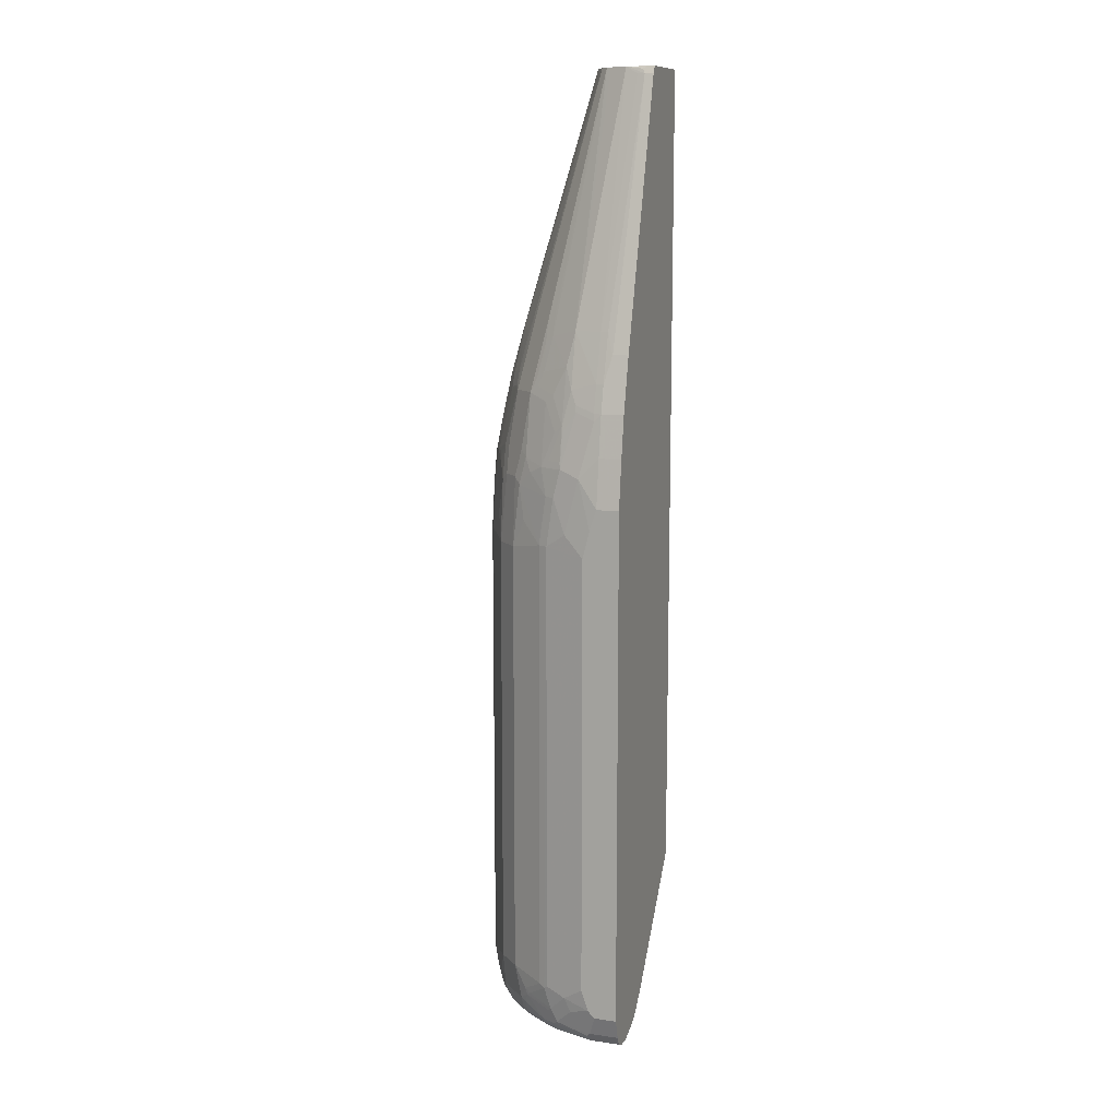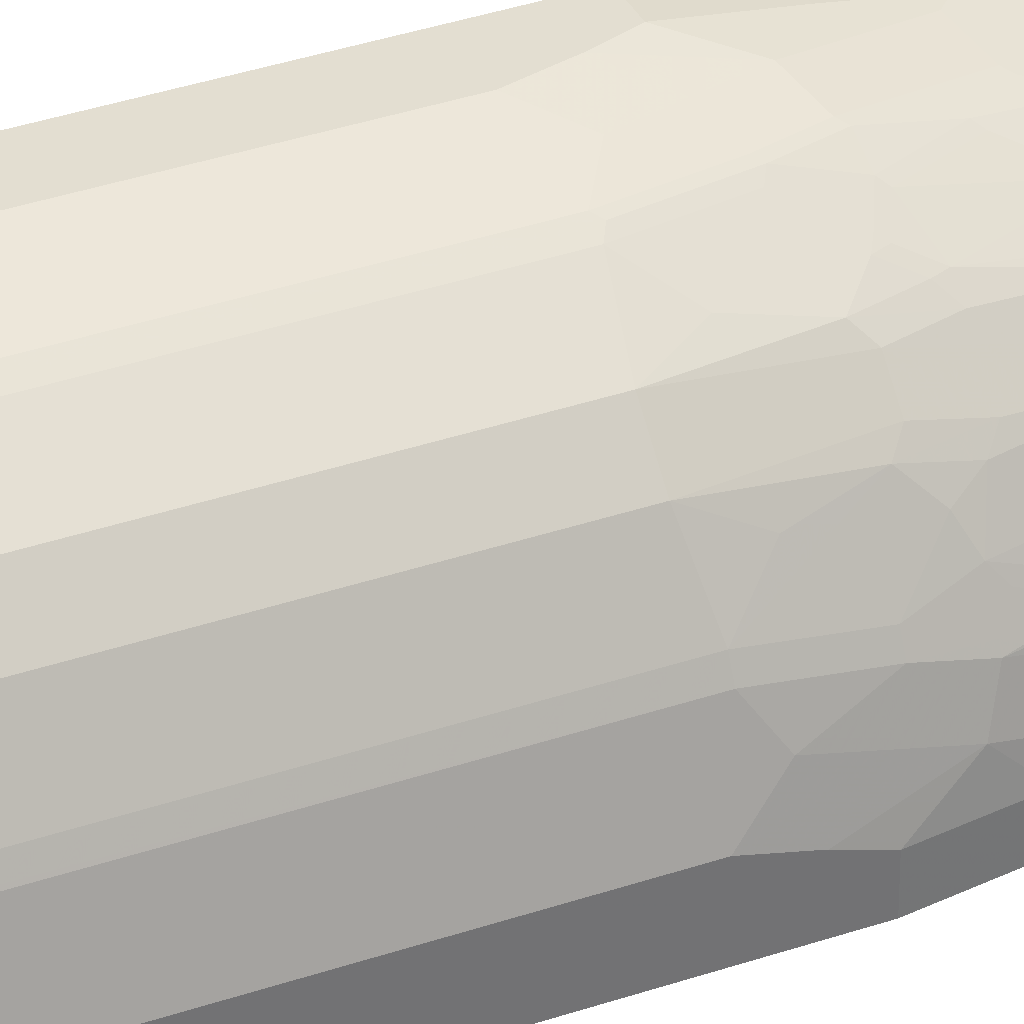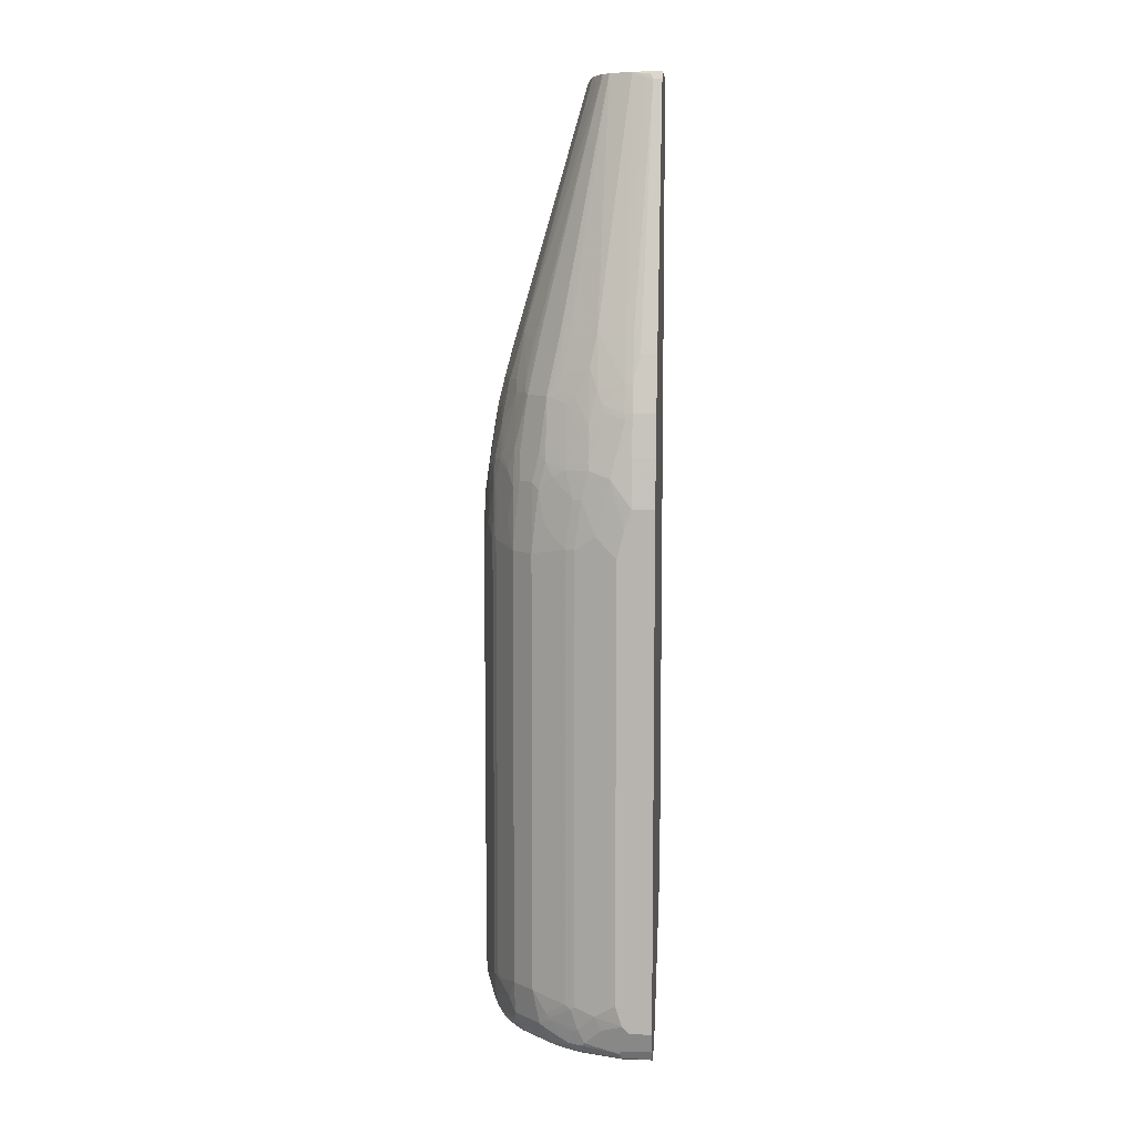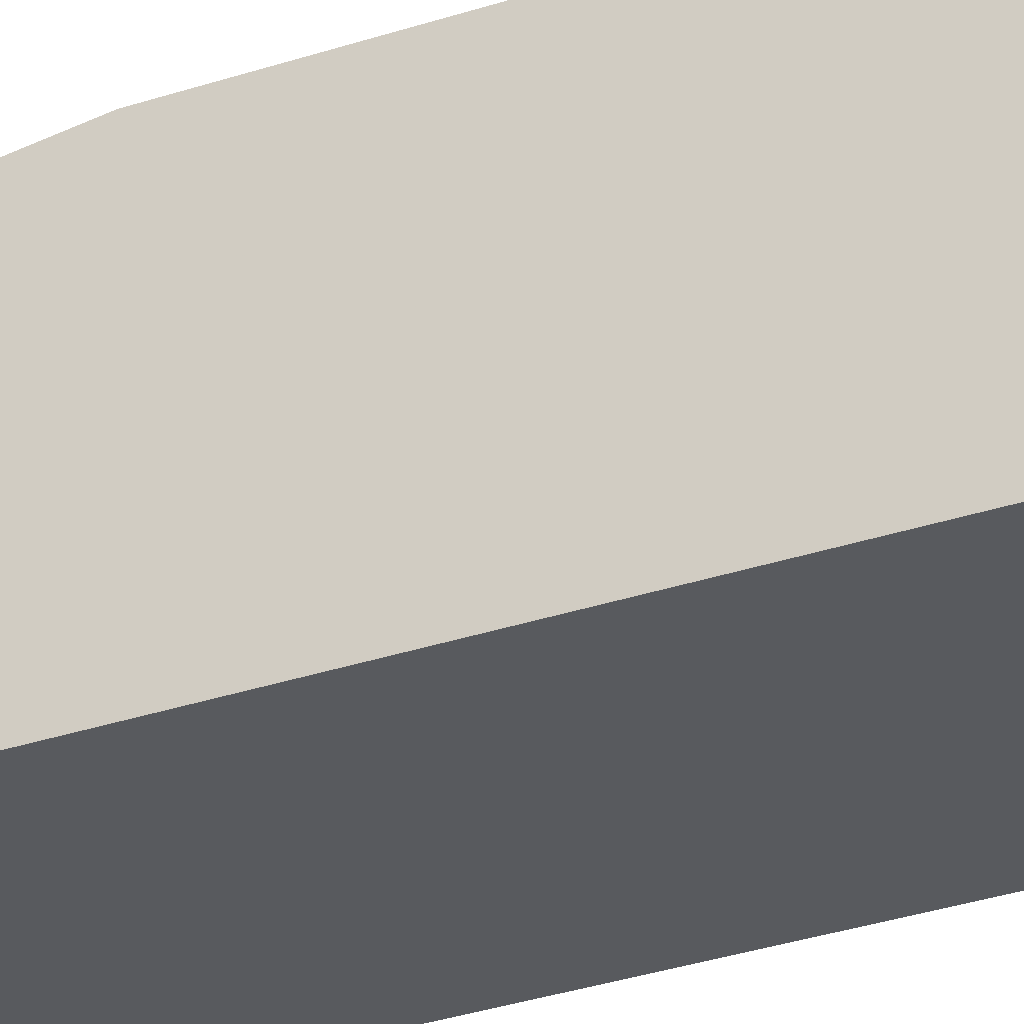
<metadata>
{"format":"obj","ext":"obj","renderer":"f3d","projection":"perspective","resolution":1024,"background":"white","views":[{"elev":11.4,"azim":108.9,"up":"+Y"},{"elev":36.0,"azim":65.8,"up":"+Z"},{"elev":8.1,"azim":94.9,"up":"+Y"},{"elev":-30.6,"azim":-63.9,"up":"+Z"}]}
</metadata>
<code>
v 0.0005193 -0.8982 0.2684
v 0.0005193 -0.9292 0.2581
v 0.03099 -0.8982 0.2684
v 0.0005193 -0.1239 0.2684
v 0.0005193 -0.9429 0.2512
v 0.03099 -0.9292 0.2581
v 0.04261 -0.8982 0.2658
v 0.0413 -0.8878 0.2684
v 0.05163 -0.9188 0.2581
v 0.03099 -0.1239 0.2684
v 0.0005193 -0.05173 0.2581
v 0.0005193 -0.9449 0.2472
v 0.02756 -0.9429 0.2512
v 0.03443 -0.936 0.2547
v 0.06325 -0.9188 0.2555
v 0.07358 -0.9085 0.2555
v 0.07227 -0.8982 0.2581
v 0.0826 -0.8775 0.2581
v 0.05163 -0.8568 0.2684
v 0.05507 -0.9256 0.2547
v 0.0413 -0.1549 0.2684
v 0.06196 -0.08272 0.2581
v 0.03099 -0.05173 0.2581
v 0.0005193 0.01026 0.2478
v 0.0005193 -0.9493 0.2385
v 0.06883 -0.9429 0.2409
v 0.07573 -0.936 0.2443
v 0.04476 -0.9463 0.2443
v 0.09293 -0.9188 0.2478
v 0.09637 -0.9256 0.2443
v 0.1033 -0.8982 0.2478
v 0.1136 -0.8672 0.2478
v 0.05163 -0.1962 0.2684
v 0.07227 -0.1239 0.2581
v 0.1033 -0.1136 0.2478
v 0.09293 -0.07239 0.2478
v 0.0413 -7.418e-05 0.2478
v 0.03099 0.01026 0.2478
v 0.0005193 0.09291 0.2271
v 0.0005193 -0.9497 0.2374
v 0.0413 -0.9497 0.2374
v 0.09981 -0.9429 0.2306
v 0.0852 -0.9343 0.2426
v 0.1067 -0.9463 0.2237
v 0.1033 -0.9497 0.2168
v 0.1046 -0.9085 0.2452
v 0.1149 -0.9292 0.2349
v 0.1162 -0.9343 0.2323
v 0.117 -0.8982 0.2409
v 0.1205 -0.8672 0.2443
v 0.1136 -0.1859 0.2478
v 0.0826 -0.1652 0.2581
v 0.1084 -0.1085 0.2452
v 0.0981 -0.06716 0.2452
v 0.1187 -0.1808 0.2452
v 0.0981 -0.0155 0.2349
v 0.07227 0.01026 0.2374
v 0.06196 0.02059 0.2374
v 0.03099 0.05158 0.2374
v 0.02066 0.09291 0.2271
v 0.0005193 0.4852 0.1136
v 0.0005193 -0.9497 0.2168
v 0.1162 -0.9446 0.2219
v 0.1149 -0.9471 0.2168
v 0.1342 -0.9497 0.1961
v 0.1273 -0.9188 0.2306
v 0.1574 -0.9239 0.2116
v 0.1561 -0.9188 0.2142
v 0.1273 -0.936 0.2237
v 0.1471 -0.9343 0.2116
v 0.1583 -0.8878 0.2202
v 0.1273 -0.8672 0.2409
v 0.1205 -0.1859 0.2443
v 0.117 -0.1136 0.2409
v 0.1394 -0.07749 0.2245
v 0.1187 -0.06716 0.2349
v 0.1273 -0.1859 0.2409
v 0.07744 0.01535 0.2349
v 0.1033 -0.01041 0.231
v 0.1239 0.03092 0.2103
v 0.1136 0.05158 0.2103
v 0.09293 0.05158 0.2207
v 0.08777 0.04634 0.2245
v 0.0826 0.04125 0.2271
v 0.03616 0.05668 0.2349
v 0.03616 0.129 0.2142
v 0.03099 0.1238 0.2168
v 0.01033 0.4852 0.1136
v 0.0005193 0.4923 0.11
v 0.2168 -0.9497 -0.002753
v 0.0005193 -0.9395 0.1858
v 0.1858 -0.9395 -0.002753
v 0.1471 -0.9446 0.2013
v 0.1458 -0.9471 0.1961
v 0.1652 -0.9497 0.1652
v 0.1768 -0.9471 0.1652
v 0.1686 -0.9085 0.2099
v 0.1626 -0.9343 0.2013
v 0.1686 -0.9292 0.1996
v 0.1583 -0.936 0.203
v 0.179 -0.8568 0.2099
v 0.1376 -0.1342 0.2306
v 0.148 -0.08272 0.2202
v 0.1445 -0.07239 0.2207
v 0.1239 -0.06206 0.231
v 0.179 -0.1962 0.2099
v 0.1583 -0.1549 0.2202
v 0.1497 0.03601 0.1936
v 0.1549 -0.05173 0.2103
v 0.1394 0.05668 0.1936
v 0.09293 0.1238 0.2
v 0.08777 0.1187 0.2039
v 0.07744 0.129 0.2039
v 0.04172 0.4958 0.1031
v 0.0413 0.4955 0.1033
v 0.01549 0.4903 0.111
v 0.01033 0.4958 0.1082
v 0.0005193 0.4958 0.1082
v 0.2374 -0.9497 -0.002753
v 0.0005193 -0.9326 0.1721
v 0.1721 -0.9326 -0.002753
v 0.1781 -0.9446 0.1703
v 0.1974 -0.9368 0.1652
v 0.1665 -0.9368 0.1961
v 0.1962 -0.9497 0.1342
v 0.1974 -0.9471 0.1445
v 0.179 -0.9085 0.1996
v 0.179 -0.9292 0.1893
v 0.2099 -0.8568 0.1789
v 0.1686 -0.1032 0.2099
v 0.1583 -0.06206 0.2099
v 0.2099 -0.1962 0.1789
v 0.179 -0.09305 0.1996
v 0.1291 0.1083 0.1832
v 0.1583 0.03092 0.1893
v 0.1291 0.1393 0.1729
v 0.1686 -0.05173 0.1996
v 0.07573 0.4955 0.08605
v 0.06196 0.4852 0.0968
v 0.06236 0.4958 0.09274
v 0.02105 0.4958 0.107
v 0.0005193 0.4958 -0.002753
v 0.2393 -0.9488 -0.002753
v 0.2374 -0.9497 0.04132
v 0.0005193 -0.9016 0.1411
v 0.1411 -0.9016 -0.002753
v 0.1617 -0.9222 -0.002753
v 0.1987 -0.9446 0.1497
v 0.2039 -0.9343 0.16
v 0.1996 -0.9292 0.1686
v 0.2168 -0.9497 0.1033
v 0.2181 -0.9471 0.1136
v 0.2194 -0.9446 0.1188
v 0.2099 -0.9085 0.1686
v 0.2202 -0.8878 0.1583
v 0.2409 -0.8672 0.1274
v 0.2409 -0.1859 0.1274
v 0.2202 -0.1549 0.1583
v 0.2099 -0.1032 0.1686
v 0.1996 -0.09305 0.1789
v 0.179 0.03092 0.1686
v 0.148 0.08257 0.1789
v 0.1376 0.1341 0.1686
v 0.08604 0.4955 0.07572
v 0.0756 0.4958 0.08592
v 0.0687 0.4958 0.08955
v 0.179 0.08257 0.148
v 0.0005193 -0.7247 -0.002753
v 0.1082 0.4958 -0.002753
v 0.2462 -0.9454 -0.002753
v 0.2271 -0.9497 0.07227
v 0.2443 -0.9463 0.04132
v 0.2245 -0.9343 0.1291
v 0.2103 -0.9292 0.1549
v 0.2142 -0.9136 0.16
v 0.2237 -0.9463 0.1033
v 0.2306 -0.9429 0.1033
v 0.2207 -0.8982 0.1549
v 0.2245 -0.8929 0.1497
v 0.2452 -0.8723 0.1188
v 0.2478 -0.1859 0.1136
v 0.2409 -0.1136 0.117
v 0.2202 -0.08272 0.148
v 0.2099 -0.06206 0.1583
v 0.1996 -0.05173 0.1686
v 0.1893 0.03092 0.1583
v 0.08953 0.4958 0.06863
v 0.08617 0.4958 0.07527
v 0.08591 0.4958 0.07559
v 0.1686 0.1341 0.1376
v 0.1729 0.1444 0.1252
v 0.1833 0.1134 0.1252
v 0.2039 0.1238 0.0839
v 0.179 0.1032 0.1376
v 0.1082 0.4958 0.009937
v 0.1136 0.4852 -0.002753
v 0.2512 -0.9429 -0.002753
v 0.2512 -0.9429 0.04132
v 0.2409 -0.9429 0.07227
v 0.2297 -0.9343 0.1188
v 0.231 -0.9292 0.1239
v 0.2413 -0.9292 0.1033
v 0.2349 -0.9343 0.1084
v 0.2413 -0.9085 0.1136
v 0.2452 -0.9033 0.1084
v 0.2581 -0.8775 0.0826
v 0.2478 -0.8672 0.1136
v 0.2684 -0.1962 0.05164
v 0.2581 -0.1652 0.0826
v 0.2478 -0.1136 0.1033
v 0.2443 -0.07239 0.09983
v 0.2409 -0.07239 0.1067
v 0.2306 -0.07239 0.1274
v 0.2099 0.02059 0.1274
v 0.1936 0.04125 0.1458
v 0.1893 0.05158 0.148
v 0.09986 0.4958 0.04798
v 0.1936 0.06191 0.1355
v 0.2142 0.07224 0.09423
v 0.2271 0.04125 0.0826
v 0.2349 0.05158 0.04259
v 0.2142 0.1238 0.04259
v 0.1033 0.4955 0.04132
v 0.1032 0.4958 0.04137
v 0.1033 0.4958 0.04092
v 0.1101 0.492 0.01379
v 0.1136 0.4852 0.01034
v 0.2271 0.09291 -0.002753
v 0.2521 -0.9411 -0.002753
v 0.2581 -0.9292 0.04132
v 0.2555 -0.9343 0.04647
v 0.2452 -0.9239 0.0981
v 0.2684 -0.8568 0.05164
v 0.2581 -0.8982 0.07227
v 0.2684 -0.8878 0.04132
v 0.2684 -0.1549 0.04132
v 0.2581 -0.1239 0.07227
v 0.2581 -0.08272 0.06197
v 0.2478 -0.07239 0.09292
v 0.2452 -0.06206 0.09423
v 0.2349 -0.06206 0.1149
v 0.2306 -0.02074 0.1067
v 0.2142 0.03092 0.1149
v 0.2349 -0.01041 0.09423
v 0.2349 0.02059 0.07357
v 0.2452 0.01026 0.04259
v 0.2374 0.05158 0.03099
v 0.2168 0.1238 0.03099
v 0.111 0.4852 0.02196
v 0.2271 0.09291 0.02066
v 0.2478 0.01026 -0.002753
v 0.2581 -0.9292 -0.002753
v 0.2684 -0.8982 0.03099
v 0.2581 -0.9085 0.06197
v 0.2478 -0.9188 0.09292
v 0.2684 -0.1239 0.03099
v 0.2581 -0.05173 0.03099
v 0.2478 -7.418e-05 0.04132
v 0.2374 0.01026 0.07227
v 0.2374 -0.02074 0.09292
v 0.2478 0.01026 0.03099
v 0.2581 -0.05173 -0.002753
v 0.2684 -0.8982 -0.002753
v 0.2684 -0.1239 -0.002753
f 138 163 162
f 152 177 153
f 153 177 173
f 154 175 178
f 154 178 155
f 155 180 156
f 155 179 180
f 152 176 177
f 156 180 157
f 157 181 210
f 157 210 182
f 157 182 159
f 155 178 179
f 138 166 139
f 149 154 150
f 151 171 176
f 149 153 173
f 149 175 154
f 149 174 175
f 149 201 174
f 149 173 201
f 145 168 146
f 144 172 171
f 143 172 144
f 143 170 172
f 139 166 140
f 138 167 164
f 138 162 167
f 151 176 152
f 148 153 149
f 164 192 193
f 159 182 183
f 177 202 203
f 177 199 202
f 176 199 177
f 175 201 178
f 174 201 175
f 173 177 200
f 173 200 201
f 172 199 176
f 172 198 199
f 171 172 176
f 170 198 172
f 170 197 198
f 169 227 196
f 169 195 227
f 167 194 190
f 167 216 194
f 167 186 216
f 164 193 187
f 164 191 192
f 164 190 191
f 164 167 190
f 164 188 189
f 164 187 188
f 161 185 186
f 161 167 162
f 161 186 167
f 159 185 160
f 159 184 185
f 159 183 184
f 157 159 158
f 138 165 166
f 120 145 146
f 138 164 189
f 114 117 141
f 114 118 117
f 114 142 118
f 114 169 142
f 114 195 169
f 114 225 195
f 114 224 225
f 114 217 224
f 114 187 217
f 114 188 187
f 114 189 188
f 114 165 189
f 114 166 165
f 114 140 166
f 114 139 140
f 112 114 113
f 111 114 112
f 111 139 114
f 111 138 139
f 111 136 138
f 111 134 136
f 110 134 111
f 109 137 135
f 109 131 137
f 108 136 134
f 108 162 136
f 177 203 200
f 108 135 162
f 108 109 135
f 114 141 116
f 138 189 165
f 114 116 115
f 119 143 144
f 136 163 138
f 136 162 163
f 135 161 162
f 133 135 137
f 133 161 135
f 133 185 161
f 133 160 185
f 132 160 133
f 132 159 160
f 132 158 159
f 132 157 158
f 130 137 131
f 130 133 137
f 129 157 132
f 129 156 157
f 129 155 156
f 129 154 155
f 128 150 154
f 127 128 154
f 126 153 148
f 126 152 153
f 125 152 126
f 125 151 152
f 123 148 149
f 123 150 128
f 123 149 150
f 122 148 123
f 120 147 121
f 120 146 147
f 116 141 117
f 178 204 205
f 211 239 240
f 178 201 204
f 229 252 230
f 228 261 251
f 228 250 261
f 227 248 250
f 227 249 248
f 225 227 226
f 225 249 227
f 223 225 224
f 223 249 225
f 222 249 223
f 222 248 249
f 221 248 222
f 221 247 248
f 221 261 247
f 221 246 261
f 221 245 246
f 220 244 245
f 220 245 221
f 219 244 220
f 219 243 244
f 215 219 218
f 215 243 219
f 214 244 243
f 214 242 244
f 213 242 214
f 213 244 242
f 213 241 244
f 212 241 213
f 212 240 241
f 230 252 263
f 211 240 212
f 230 263 253
f 230 235 254
f 256 262 257
f 108 134 110
f 256 264 262
f 251 257 262
f 251 261 257
f 247 261 250
f 247 250 248
f 246 258 261
f 245 258 246
f 245 259 258
f 244 259 245
f 244 260 259
f 240 244 241
f 239 244 240
f 239 260 244
f 239 259 260
f 238 259 239
f 238 258 259
f 238 261 258
f 238 257 261
f 238 256 257
f 236 238 237
f 236 256 238
f 234 254 235
f 234 255 254
f 232 255 234
f 232 254 255
f 230 232 231
f 230 254 232
f 230 253 235
f 178 205 179
f 210 239 211
f 210 237 238
f 193 221 222
f 193 220 221
f 193 219 220
f 192 219 193
f 192 218 219
f 192 194 218
f 191 194 192
f 190 194 191
f 187 193 217
f 186 218 216
f 186 215 218
f 186 243 215
f 186 214 243
f 184 186 185
f 184 214 186
f 184 213 214
f 183 213 184
f 182 213 183
f 182 212 213
f 182 211 212
f 182 210 211
f 181 233 208
f 181 207 233
f 181 209 210
f 181 208 209
f 180 207 181
f 180 206 207
f 180 205 206
f 179 205 180
f 193 222 223
f 210 238 239
f 193 223 224
f 194 216 218
f 209 237 210
f 208 256 236
f 208 264 256
f 208 263 264
f 208 253 263
f 208 235 253
f 208 233 235
f 208 237 209
f 208 236 237
f 206 235 233
f 206 234 235
f 206 233 207
f 205 234 206
f 205 232 234
f 202 205 204
f 202 232 205
f 202 231 232
f 201 202 204
f 200 202 201
f 200 203 202
f 198 202 199
f 198 231 202
f 198 230 231
f 198 229 230
f 197 229 198
f 196 250 228
f 196 227 250
f 195 226 227
f 195 225 226
f 193 224 217
f 106 130 107
f 157 180 181
f 106 132 133
f 31 50 32
f 31 72 50
f 31 49 72
f 31 46 49
f 30 48 47
f 30 43 48
f 29 47 46
f 29 30 47
f 29 46 31
f 28 45 44
f 28 41 45
f 28 44 42
f 27 43 30
f 26 28 42
f 26 43 27
f 26 42 43
f 25 41 28
f 25 40 41
f 24 60 39
f 24 59 60
f 24 38 59
f 22 38 23
f 22 37 38
f 22 57 37
f 22 36 57
f 22 35 36
f 22 34 35
f 21 52 34
f 21 33 52
f 32 50 73
f 21 34 22
f 32 73 51
f 35 53 54
f 46 47 66
f 46 66 49
f 45 65 64
f 44 64 63
f 44 45 64
f 42 48 43
f 42 63 48
f 42 44 63
f 40 45 41
f 40 65 45
f 40 95 65
f 40 125 95
f 40 151 125
f 40 171 151
f 40 144 171
f 40 119 144
f 40 90 119
f 40 62 90
f 39 88 61
f 39 60 88
f 38 58 59
f 37 58 38
f 37 57 58
f 36 56 57
f 36 54 56
f 35 55 53
f 35 51 55
f 35 52 51
f 35 54 36
f 34 52 35
f 47 48 67
f 18 33 19
f 18 51 52
f 3 6 9
f 3 7 8
f 2 13 6
f 2 5 13
f 1 5 2
f 1 12 5
f 1 25 12
f 1 40 25
f 1 62 40
f 1 91 62
f 1 120 91
f 1 145 120
f 1 168 145
f 1 142 168
f 1 118 142
f 1 89 118
f 1 39 61
f 1 24 39
f 1 11 24
f 1 4 11
f 1 10 4
f 1 21 10
f 1 33 21
f 1 19 33
f 1 8 19
f 1 3 8
f 1 6 3
f 1 2 6
f 106 133 130
f 3 9 15
f 18 52 33
f 3 15 7
f 4 23 11
f 18 32 51
f 18 31 32
f 17 31 18
f 17 29 31
f 16 29 17
f 15 30 29
f 15 20 30
f 15 29 16
f 14 30 20
f 14 27 30
f 13 28 26
f 13 25 28
f 13 27 14
f 13 26 27
f 12 25 13
f 11 38 24
f 11 23 38
f 10 22 23
f 10 21 22
f 9 20 15
f 8 18 19
f 8 17 18
f 7 17 8
f 7 16 17
f 7 15 16
f 6 20 9
f 6 14 20
f 6 13 14
f 5 12 13
f 4 10 23
f 47 67 68
f 1 61 89
f 47 97 66
f 90 263 252
f 90 264 263
f 90 262 264
f 90 251 262
f 90 228 251
f 90 196 228
f 90 169 196
f 90 142 169
f 90 168 142
f 90 146 168
f 90 147 146
f 90 121 147
f 90 92 121
f 89 117 118
f 89 116 117
f 88 116 89
f 86 88 87
f 86 116 88
f 86 115 116
f 86 114 115
f 86 113 114
f 85 113 86
f 83 113 85
f 83 112 113
f 82 112 83
f 82 111 112
f 81 111 82
f 81 110 111
f 80 109 108
f 90 252 229
f 80 105 109
f 90 229 197
f 90 170 143
f 104 109 105
f 47 68 97
f 103 109 104
f 103 131 109
f 103 130 131
f 102 130 103
f 102 107 130
f 101 129 132
f 101 154 129
f 101 127 154
f 99 123 128
f 99 124 123
f 98 124 99
f 98 100 124
f 97 127 101
f 97 128 127
f 97 99 128
f 96 125 126
f 96 148 122
f 96 126 148
f 95 125 96
f 93 124 100
f 93 123 124
f 93 122 123
f 93 96 122
f 93 94 96
f 91 121 92
f 91 120 121
f 90 143 119
f 90 197 170
f 80 110 81
f 101 132 106
f 79 105 80
f 59 83 85
f 59 84 83
f 58 84 59
f 57 84 58
f 57 83 84
f 57 78 83
f 56 83 78
f 56 82 83
f 56 81 82
f 56 80 81
f 56 79 80
f 56 105 79
f 56 76 105
f 56 78 57
f 55 73 77
f 54 76 56
f 53 76 54
f 53 75 76
f 53 74 75
f 53 77 74
f 53 55 77
f 51 73 55
f 50 77 73
f 50 72 77
f 49 66 71
f 48 70 67
f 48 63 69
f 80 108 110
f 48 69 70
f 59 85 86
f 59 86 87
f 49 71 72
f 60 87 88
f 59 87 60
f 75 105 76
f 75 104 105
f 77 107 102
f 74 77 102
f 74 103 75
f 74 102 103
f 72 106 77
f 72 101 106
f 71 101 72
f 71 97 101
f 69 93 100
f 69 98 70
f 69 100 98
f 75 103 104
f 67 98 99
f 61 88 89
f 62 91 92
f 67 99 97
f 62 92 90
f 63 64 93
f 63 93 69
f 64 65 94
f 77 106 107
f 64 94 93
f 65 95 96
f 65 96 94
f 66 97 71
f 67 70 98
f 67 97 68

</code>
